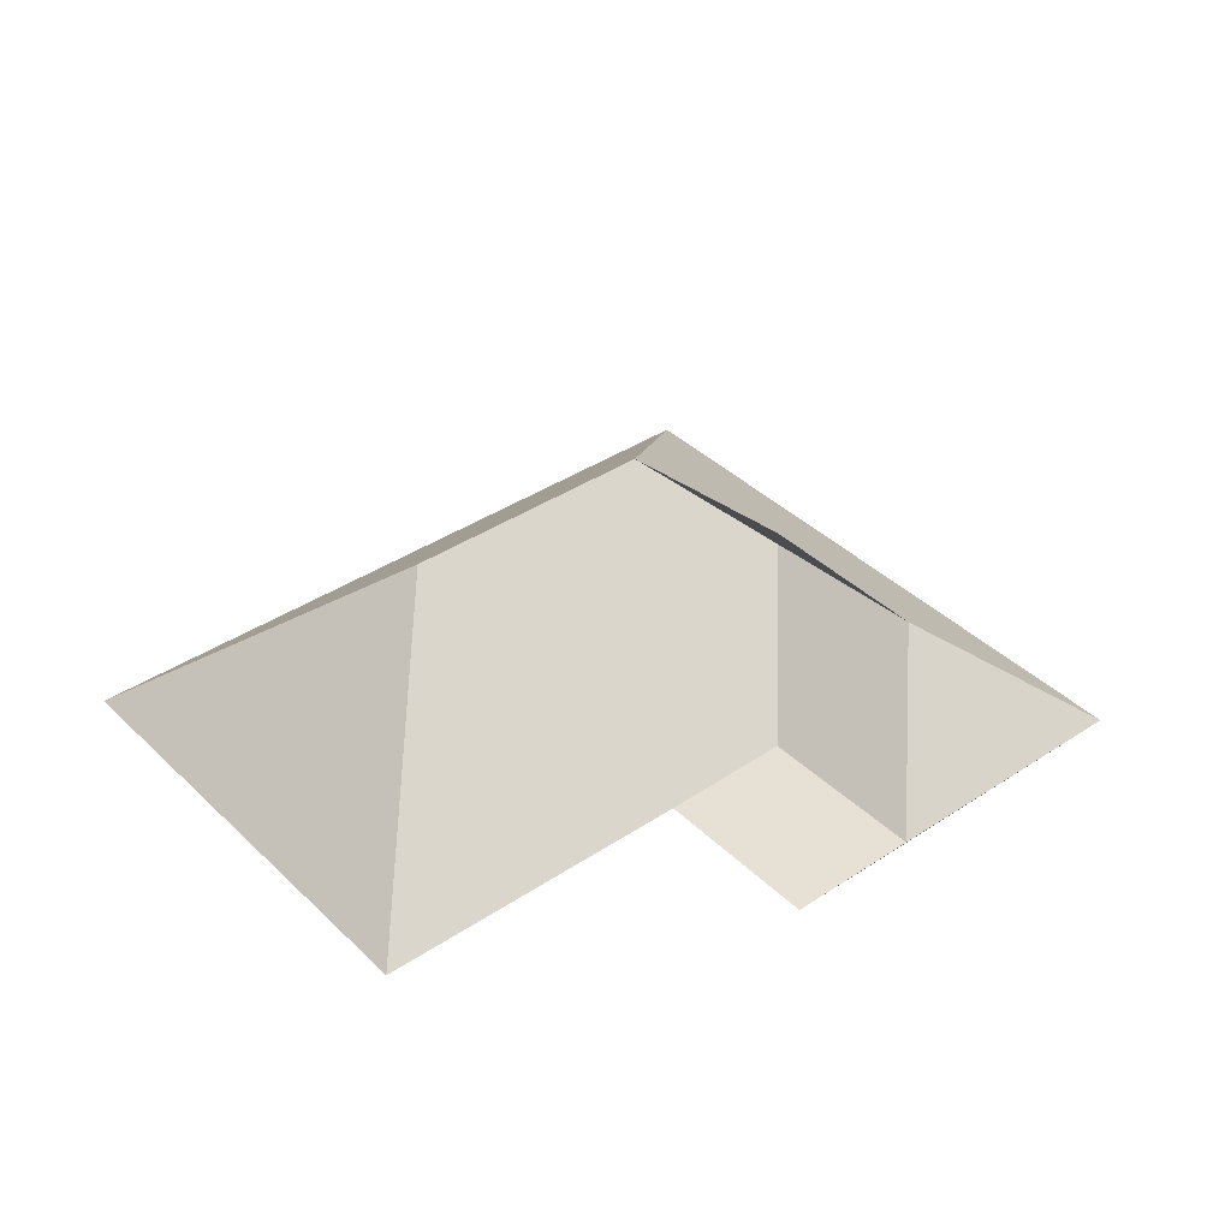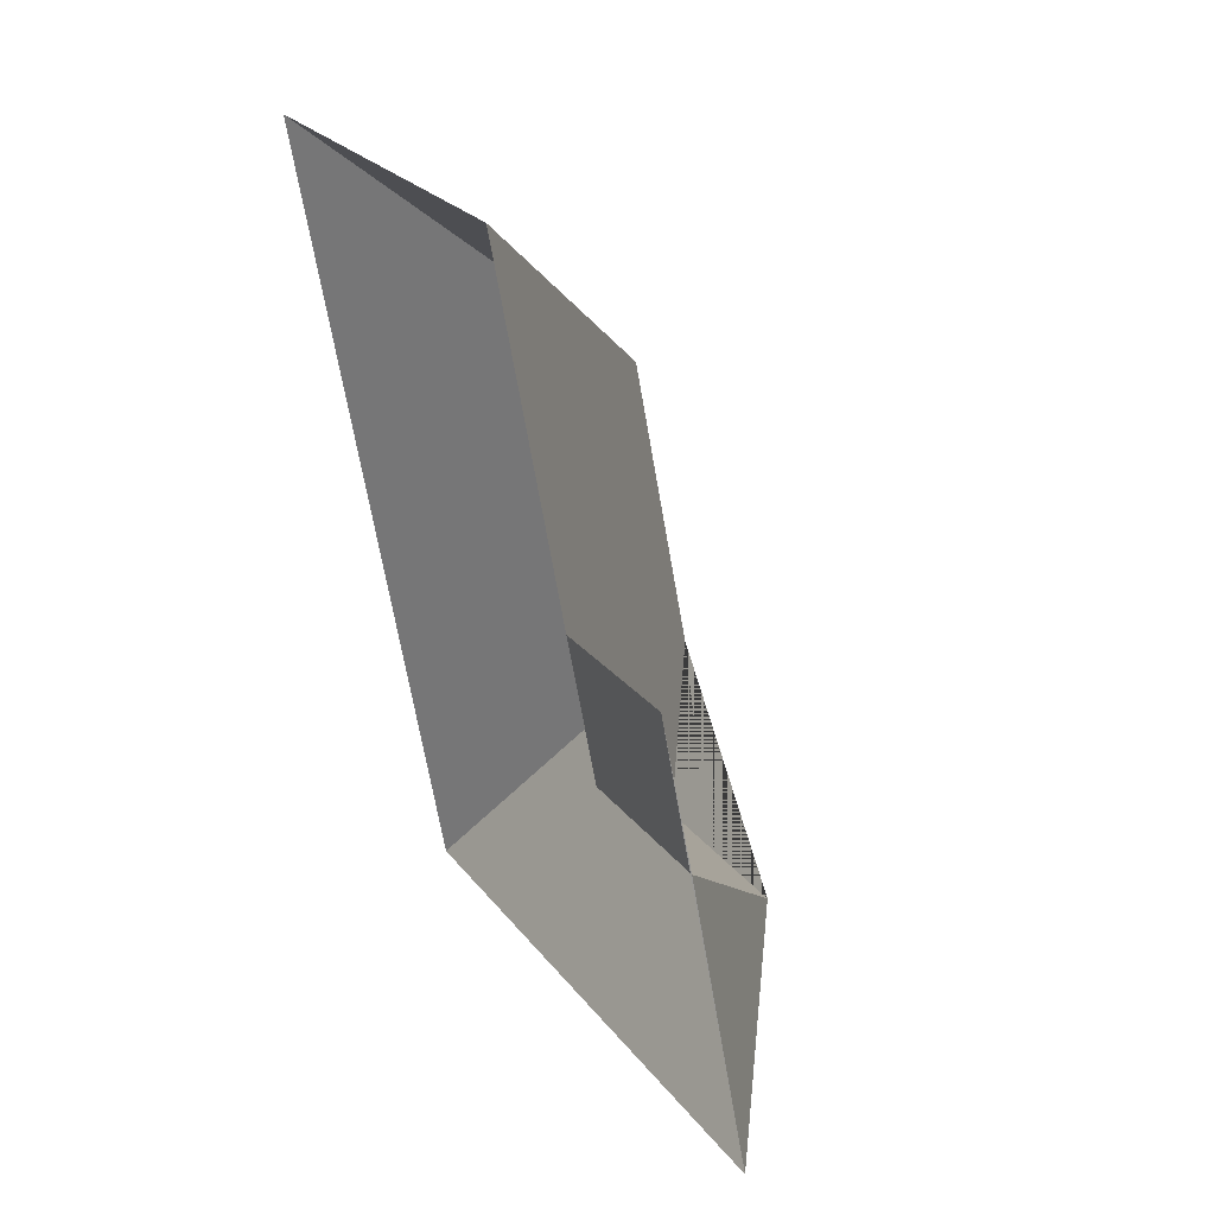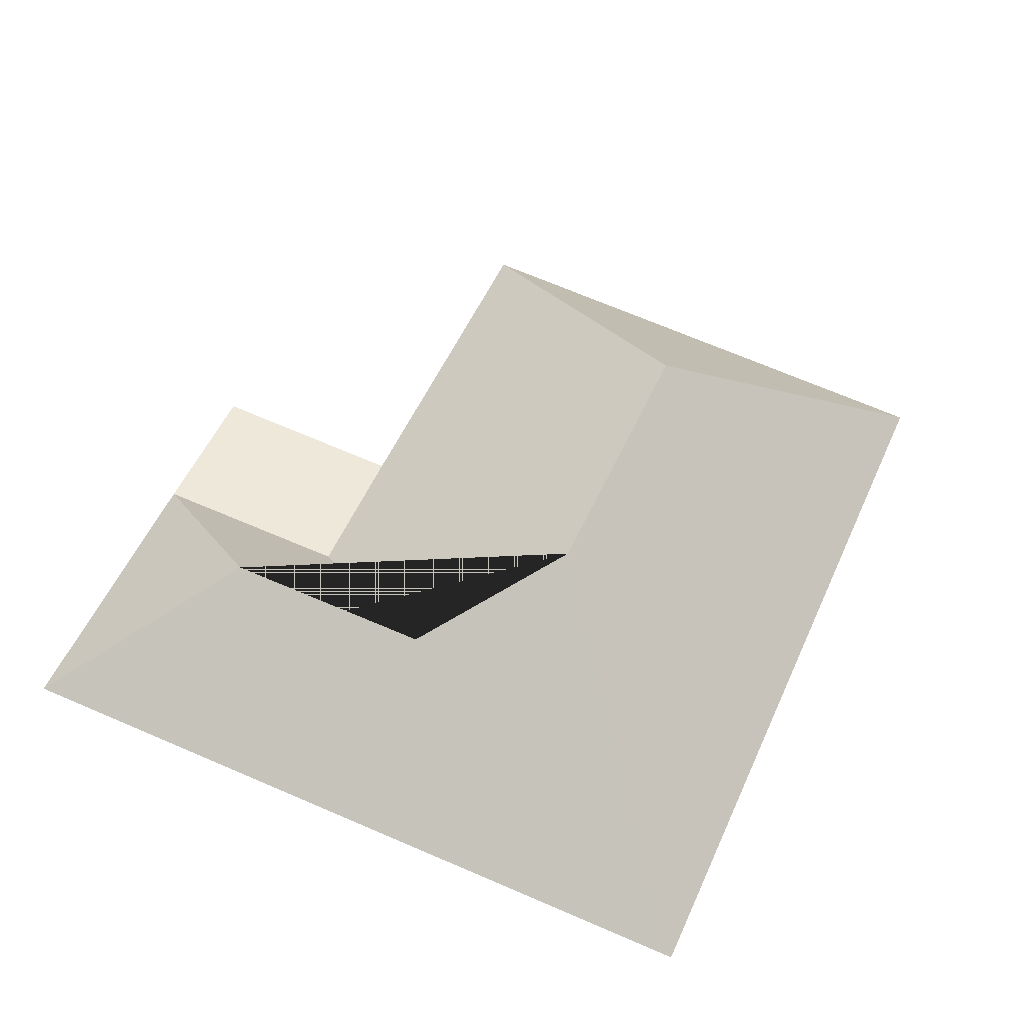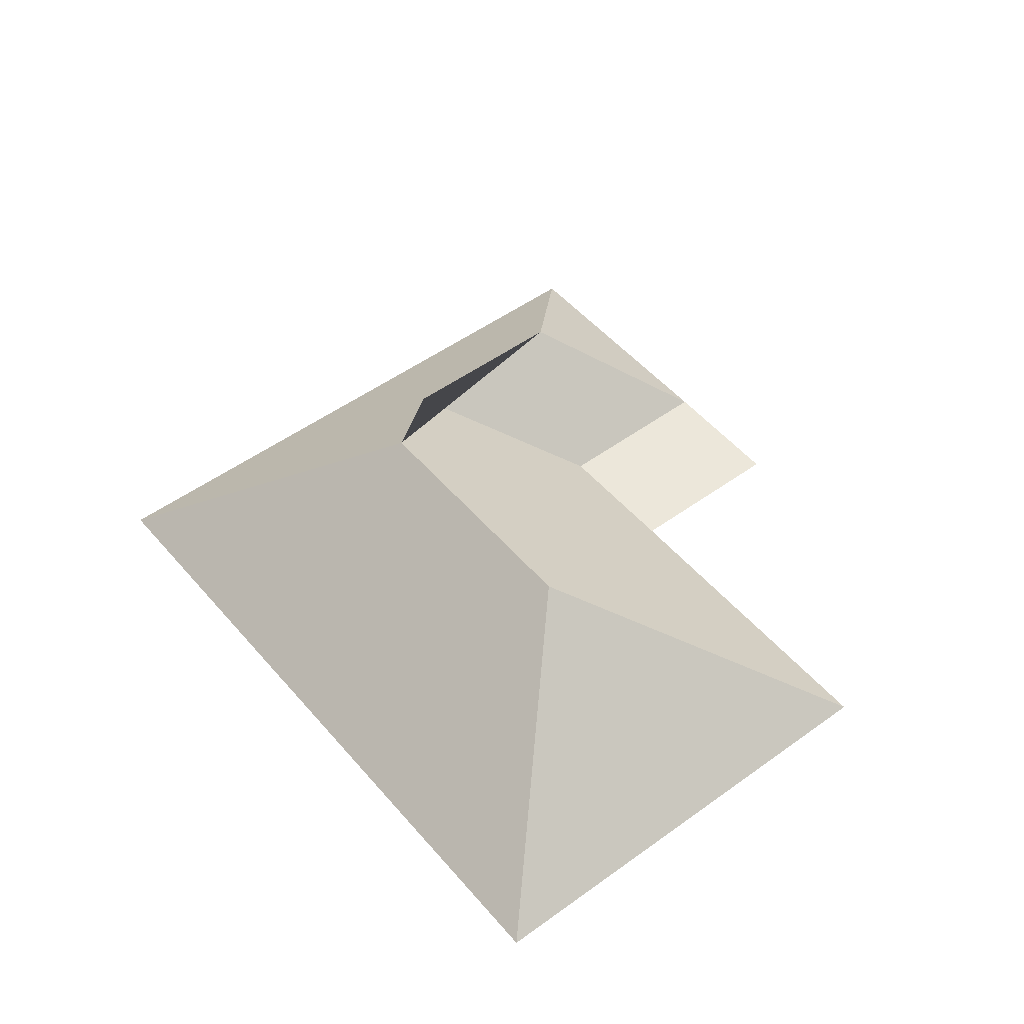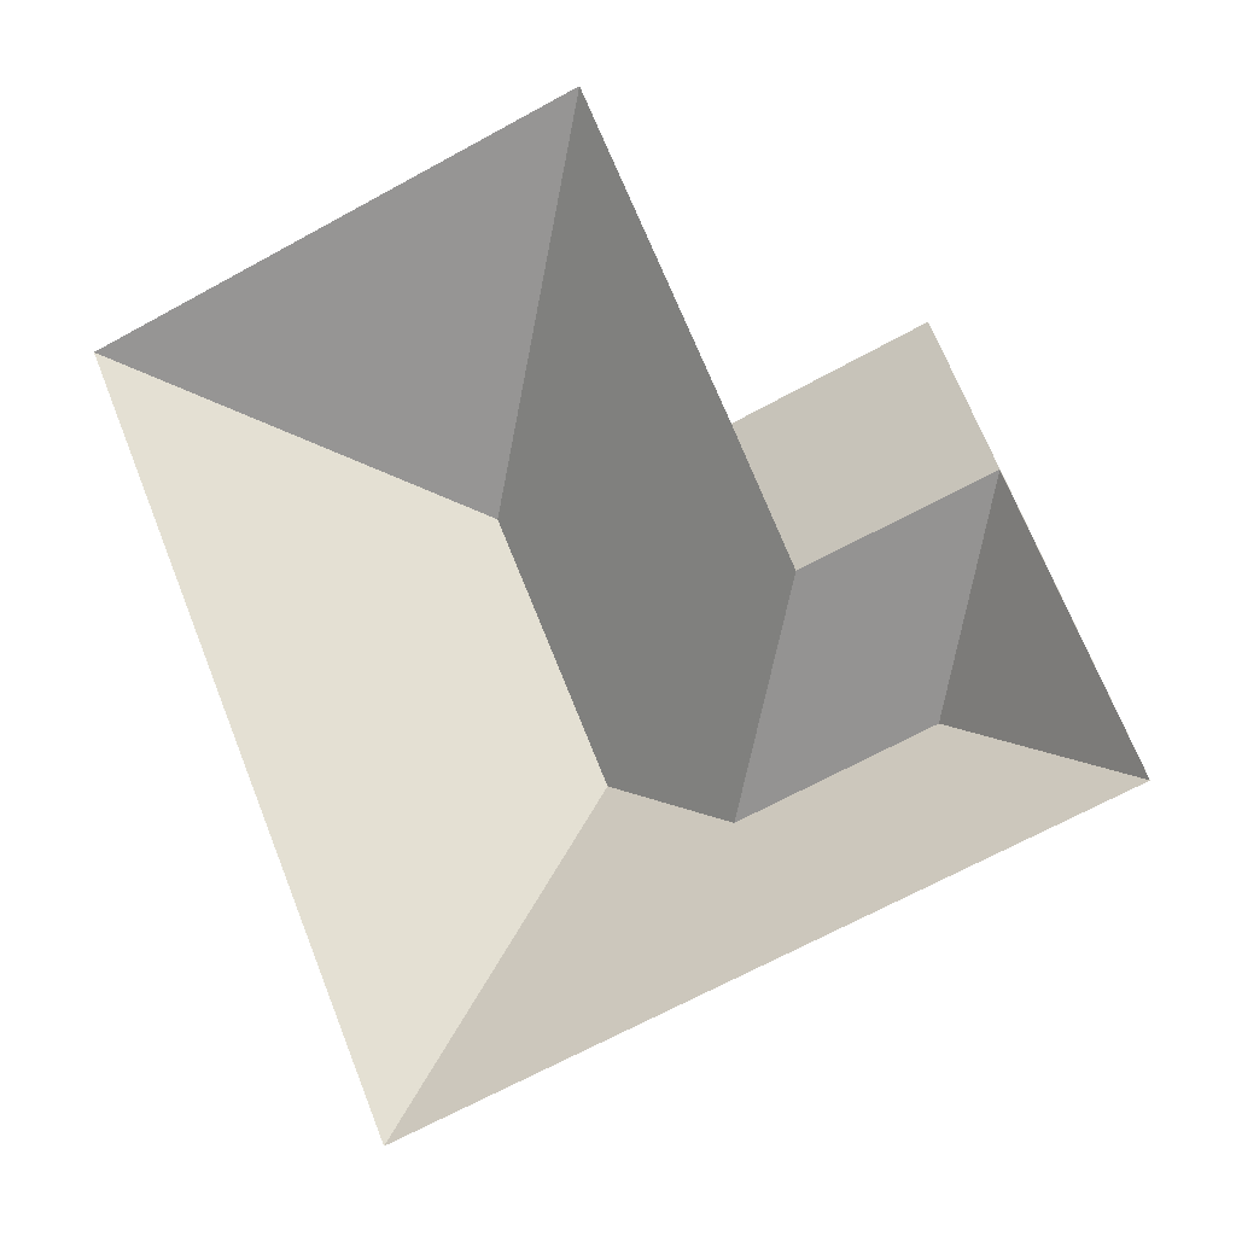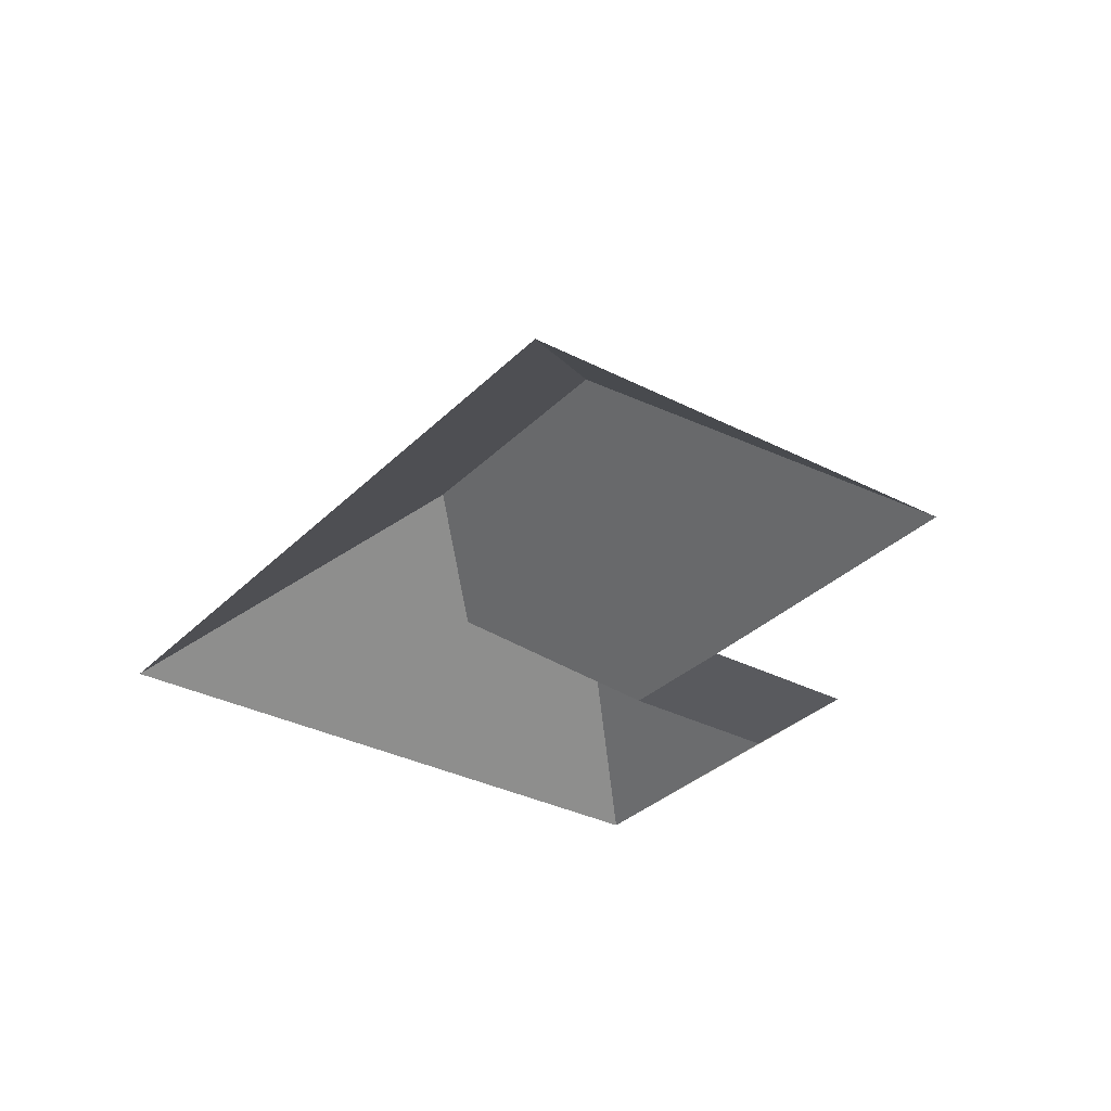
<metadata>
{"format":"obj","ext":"obj","renderer":"f3d","projection":"perspective","resolution":1024,"background":"white","views":[{"elev":38.9,"azim":27.5,"up":"+Y"},{"elev":44.8,"azim":64.1,"up":"+Z"},{"elev":-38.1,"azim":173.4,"up":"+Z"},{"elev":50.0,"azim":-61.3,"up":"+Y"},{"elev":-14.1,"azim":18.4,"up":"+Z"},{"elev":-32.0,"azim":-58.8,"up":"+Y"}]}
</metadata>
<code>
o CG10_500_045074_0012_roof
v 16.03 75 -82.52
v 118.9 75 -328.7
v 161.4 145 -216
v 124.4 145 -127.4
v 210.1 115.9 -235.1
v 222.2 75 -126.9
v 240.6 75.34 -171.9
v 175.8 75 -15.77
v 271.6 115.8 -209.6
v 299.3 75.34 -147.8
v 336.8 75 -237.7
v 280.3 75 -102.6
v 16.03 0 -82.52
v 118.9 0 -328.7
v 336.8 0 -237.7
v 280.3 0 -102.6
v 222.2 0 -126.9
v 175.8 0 -15.77
f 1 8 4
f 10 11 9
f 3 2 11 9 5
f 7 10 9 5
f 1 4 3 2
f 8 6 7 5 3 4
f 6 12 10 7
f 11 10 12

</code>
